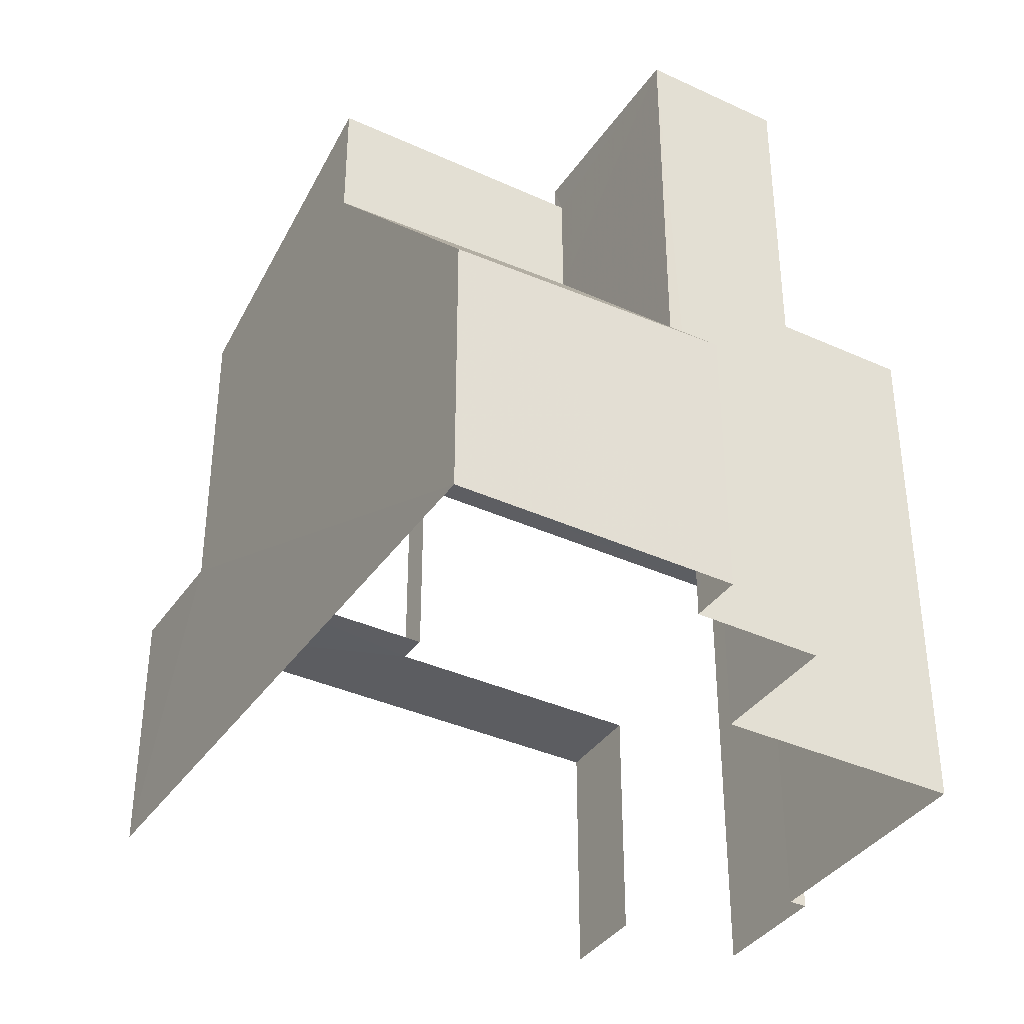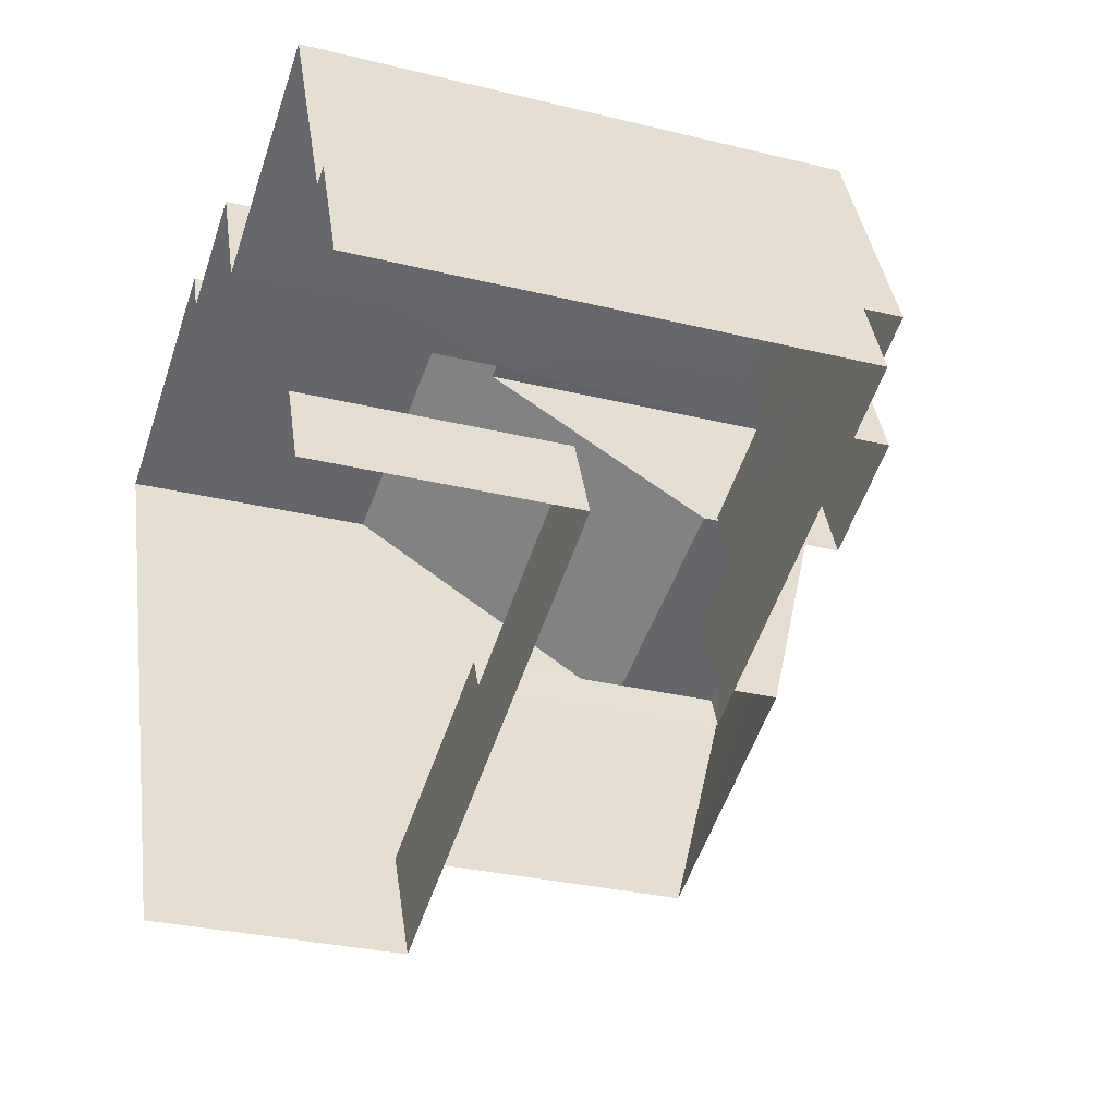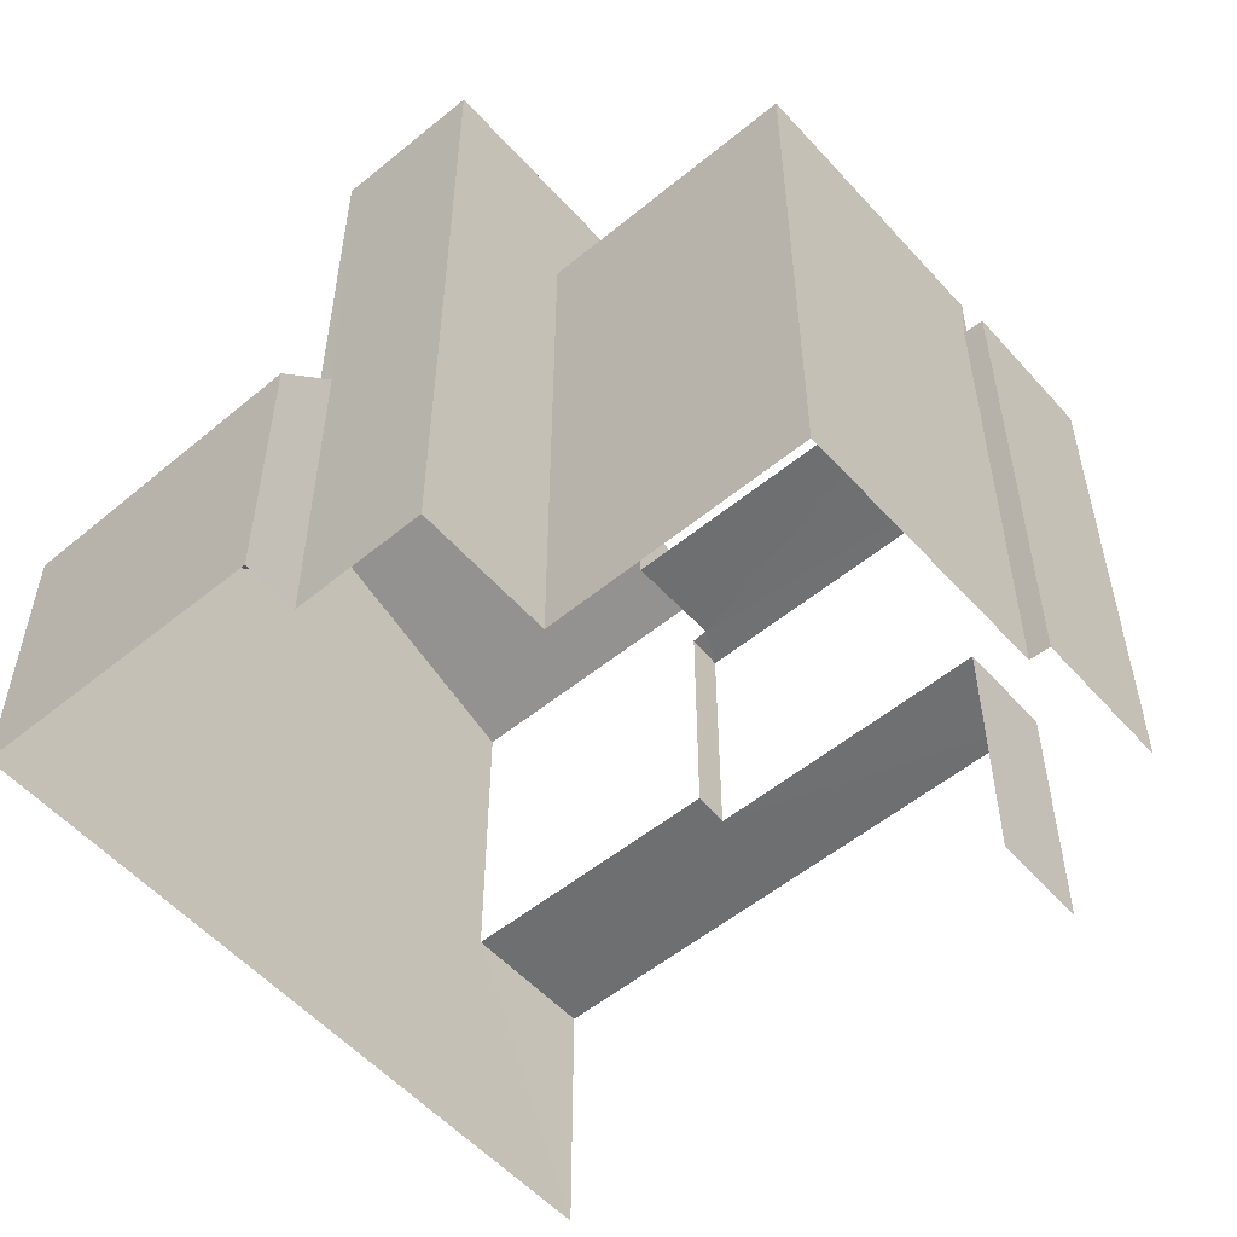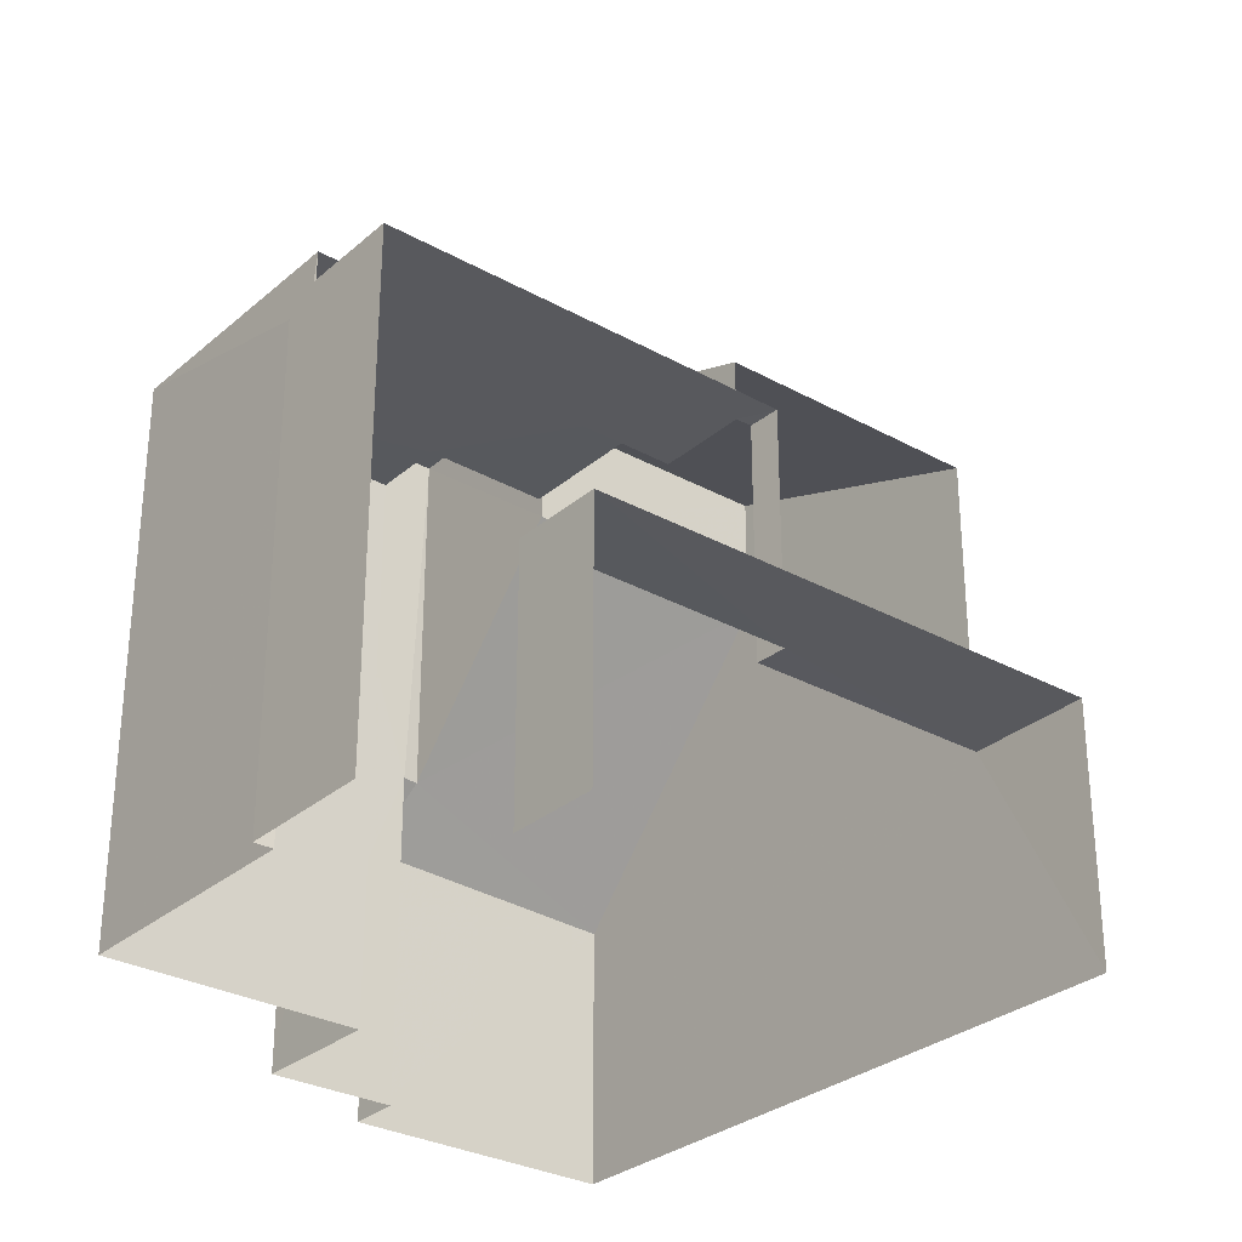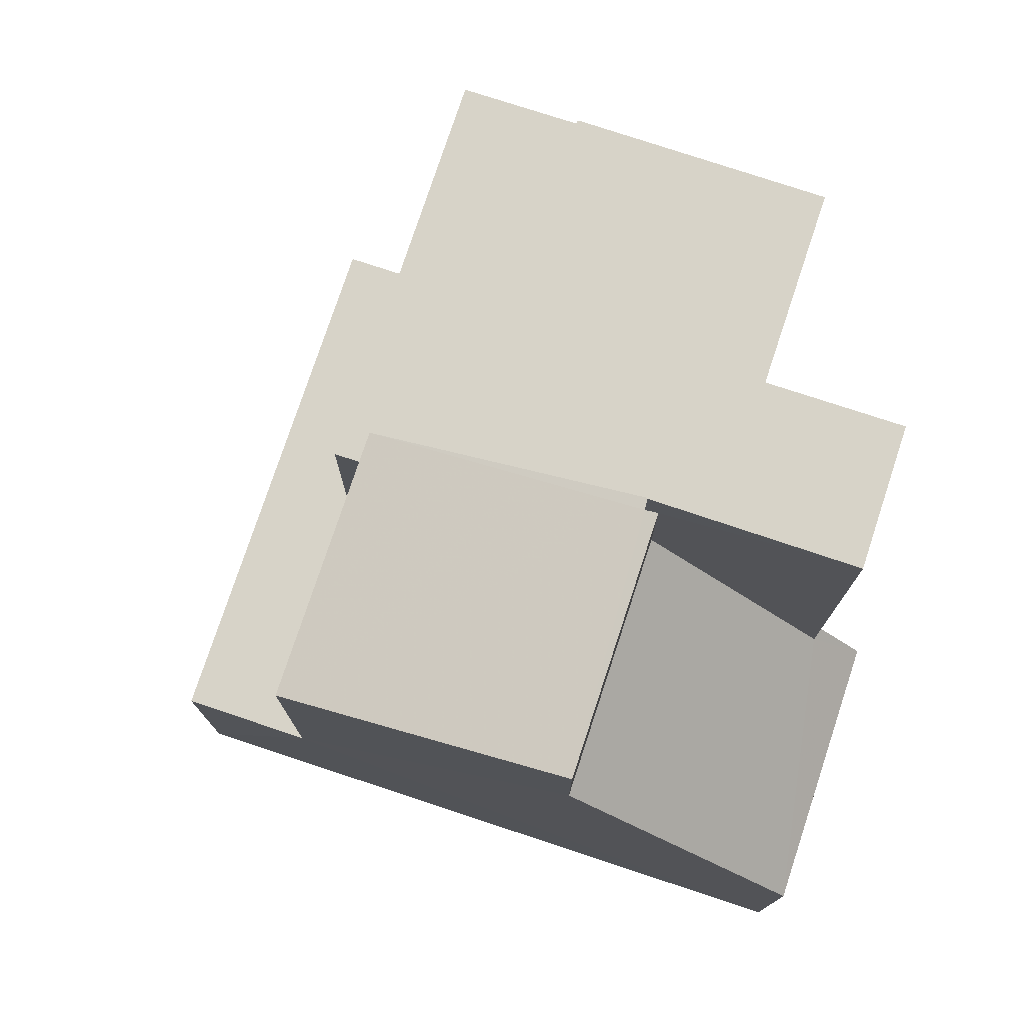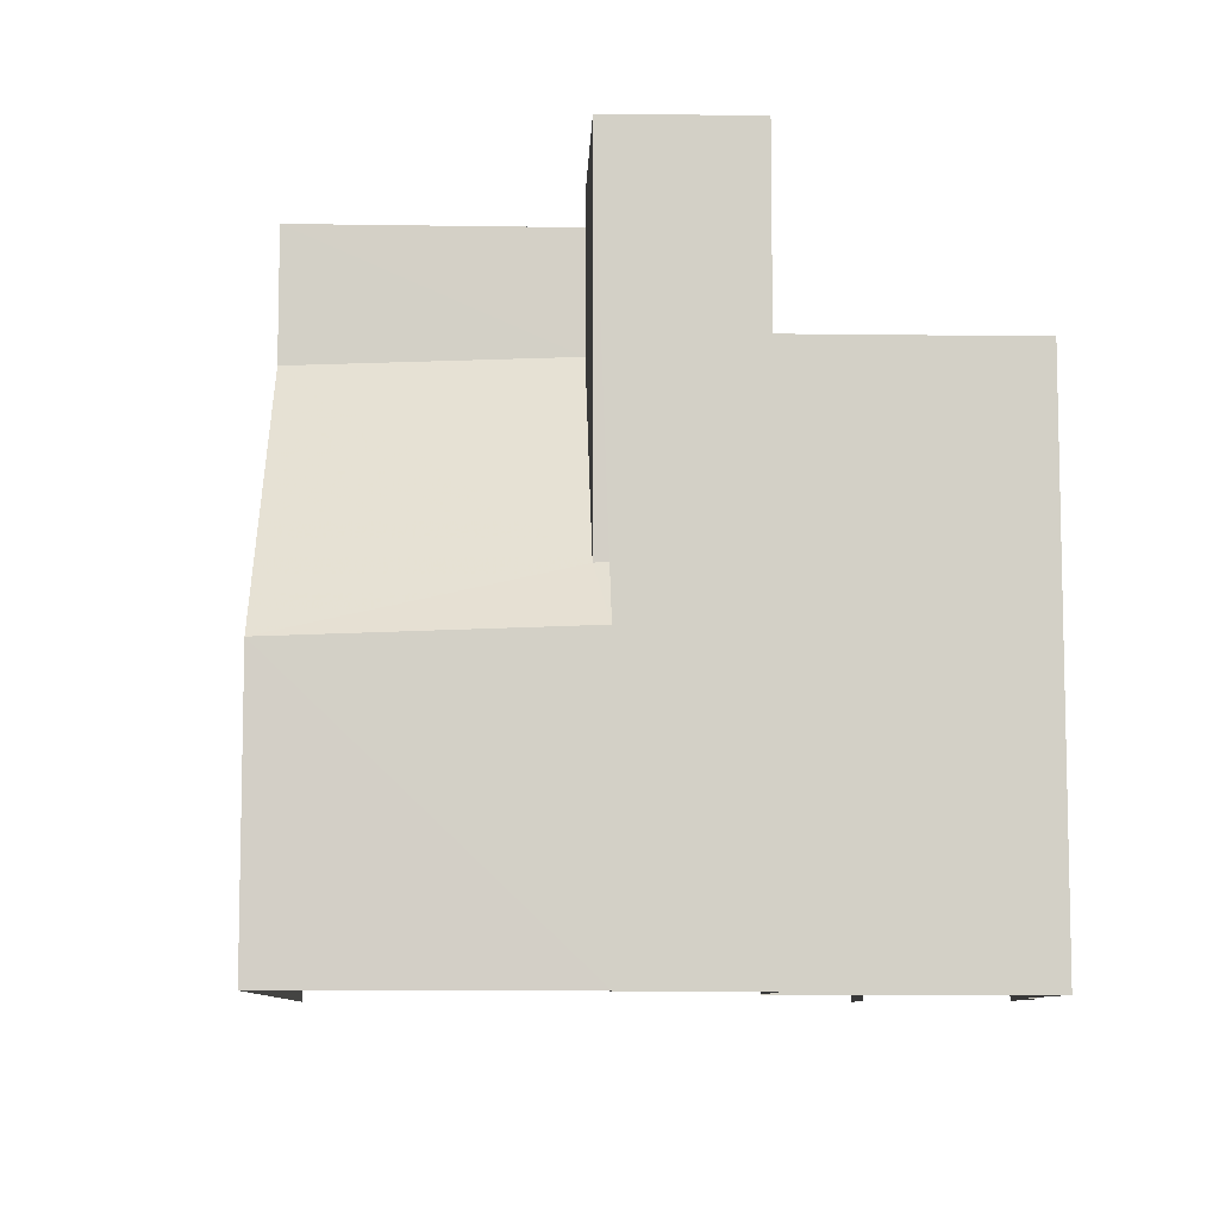
<metadata>
{"format":"obj","ext":"obj","renderer":"f3d","projection":"perspective","resolution":1024,"background":"white","views":[{"elev":-37.3,"azim":126.2,"up":"+Z"},{"elev":-29.4,"azim":-110.1,"up":"+Y"},{"elev":-54.7,"azim":-162.5,"up":"+Z"},{"elev":-29.8,"azim":-62.5,"up":"+Z"},{"elev":76.7,"azim":84.8,"up":"+Z"},{"elev":-8.6,"azim":154.4,"up":"+Z"}]}
</metadata>
<code>
v -2.211e+05 -1.254e+05 24.82
v -2.211e+05 -1.254e+05 24.82
v -2.211e+05 -1.254e+05 24.82
v -2.211e+05 -1.254e+05 24.82
v -2.211e+05 -1.254e+05 24.82
v -2.211e+05 -1.254e+05 24.82
v -2.211e+05 -1.254e+05 24.82
v -2.211e+05 -1.254e+05 24.82
v -2.211e+05 -1.254e+05 24.82
v -2.211e+05 -1.254e+05 24.82
v -2.211e+05 -1.254e+05 24.82
v -2.211e+05 -1.254e+05 24.82
v -2.211e+05 -1.254e+05 32.53
v -2.211e+05 -1.254e+05 32.39
v -2.211e+05 -1.254e+05 29.53
v -2.211e+05 -1.254e+05 29.54
v -2.211e+05 -1.254e+05 28.73
v -2.211e+05 -1.254e+05 28.57
v -2.211e+05 -1.254e+05 34.09
v -2.211e+05 -1.254e+05 32.7
v -2.211e+05 -1.254e+05 34.17
v -2.211e+05 -1.254e+05 34.16
v -2.211e+05 -1.254e+05 32.69
v -2.211e+05 -1.254e+05 34.09
v -2.211e+05 -1.254e+05 31.82
v -2.211e+05 -1.254e+05 31.82
v -2.211e+05 -1.254e+05 31.82
v -2.211e+05 -1.254e+05 31.82
v -2.211e+05 -1.254e+05 31.82
v -2.211e+05 -1.254e+05 31.82
v -2.211e+05 -1.254e+05 31.82
v -2.211e+05 -1.254e+05 31.82
v -2.211e+05 -1.254e+05 34.69
v -2.211e+05 -1.254e+05 34.69
v -2.211e+05 -1.254e+05 34.69
v -2.211e+05 -1.254e+05 34.69
v -2.211e+05 -1.254e+05 32.63
v -2.211e+05 -1.254e+05 32.63
v -2.211e+05 -1.254e+05 32.63
v -2.211e+05 -1.254e+05 32.63
v -2.211e+05 -1.254e+05 32.63
v -2.211e+05 -1.254e+05 32.63
v -2.211e+05 -1.254e+05 28.42
v -2.211e+05 -1.254e+05 28.42
v -2.211e+05 -1.254e+05 28.42
v -2.211e+05 -1.254e+05 28.42
v -2.211e+05 -1.254e+05 28.42
v -2.211e+05 -1.254e+05 28.42
f 1 2 3
f 3 4 5
f 1 6 2
f 7 8 9
f 7 9 5
f 10 11 1
f 10 9 12
f 10 1 3
f 5 10 3
f 5 9 10
f 27 41 40
f 27 29 41
f 23 28 30
f 23 30 20
f 30 47 20
f 30 48 47
f 42 24 39
f 39 24 34
f 34 24 35
f 24 19 35
f 7 43 32
f 32 43 31
f 7 5 43
f 31 43 45
f 46 4 3
f 46 44 4
f 13 14 15
f 16 15 17
f 17 15 18
f 15 14 18
f 19 20 21
f 21 22 19
f 23 20 19
f 24 23 19
f 25 26 27
f 28 29 27
f 30 28 31
f 27 26 32
f 31 28 32
f 28 27 32
f 33 34 35
f 33 36 34
f 37 38 39
f 38 40 39
f 39 41 42
f 39 40 41
f 43 44 45
f 44 46 45
f 45 47 48
f 45 46 47
f 12 25 38
f 38 25 40
f 12 9 25
f 40 25 27
f 18 2 6
f 17 18 6
f 35 19 22
f 35 22 33
f 13 15 33
f 22 13 33
f 13 22 21
f 14 13 21
f 9 8 26
f 25 9 26
f 29 28 41
f 28 23 41
f 41 24 42
f 41 23 24
f 46 3 47
f 20 47 14
f 21 20 14
f 47 3 2
f 14 47 18
f 47 2 18
f 1 17 6
f 1 16 17
f 1 11 16
f 11 36 16
f 16 33 15
f 16 36 33
f 11 37 36
f 36 37 34
f 11 10 37
f 34 37 39
f 37 10 12
f 38 37 12
f 43 4 44
f 43 5 4
f 45 30 31
f 45 48 30
f 26 8 7
f 32 26 7

</code>
